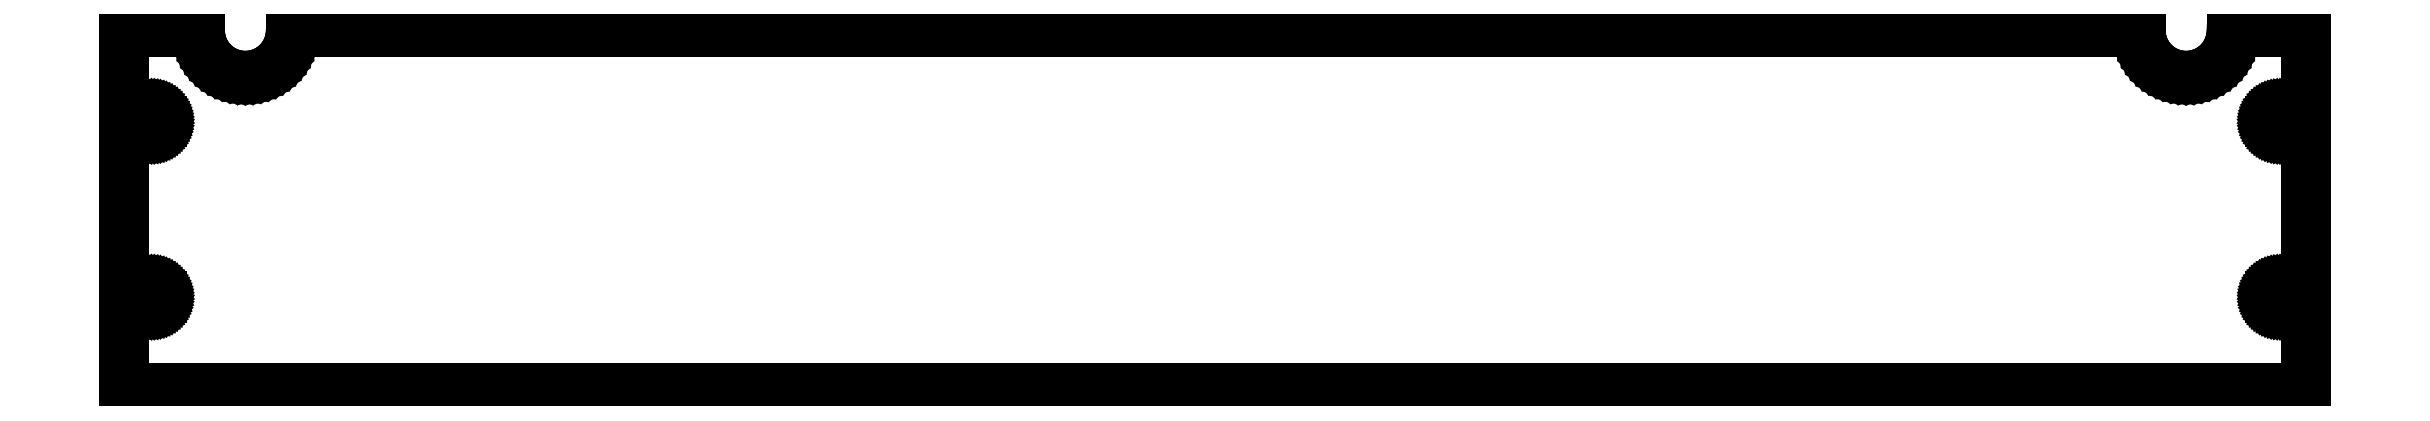
<metadata>
{"format":"dxf","ext":"dxf","renderer":"ezdxf+matplotlib","layout":"modelspace","background":"white","min_lineweight":24,"dpi":150}
</metadata>
<code>
0
SECTION
2
ENTITIES
0
LINE
8
0
10
359.8
20
58.75
11
347.5
21
58.75
0
LINE
8
0
10
347.5
20
58.75
11
347.5
21
58.22
0
LINE
8
0
10
347.5
20
58.22
11
347.3
21
57.44
0
LINE
8
0
10
347.3
20
57.44
11
347.1
21
56.68
0
LINE
8
0
10
347.1
20
56.68
11
346.9
21
55.95
0
LINE
8
0
10
346.9
20
55.95
11
346.5
21
55.25
0
LINE
8
0
10
346.5
20
55.25
11
346.1
21
54.59
0
LINE
8
0
10
346.1
20
54.59
11
345.6
21
53.98
0
LINE
8
0
10
345.6
20
53.98
11
345
21
53.43
0
LINE
8
0
10
345
20
53.43
11
344.4
21
52.93
0
LINE
8
0
10
344.4
20
52.93
11
343.8
21
52.5
0
LINE
8
0
10
343.8
20
52.5
11
343.1
21
52.15
0
LINE
8
0
10
343.1
20
52.15
11
342.3
21
51.87
0
LINE
8
0
10
342.3
20
51.87
11
341.6
21
51.66
0
LINE
8
0
10
341.6
20
51.66
11
340.8
21
51.54
0
LINE
8
0
10
340.8
20
51.54
11
340
21
51.5
0
LINE
8
0
10
340
20
51.5
11
339.2
21
51.54
0
LINE
8
0
10
339.2
20
51.54
11
338.4
21
51.66
0
LINE
8
0
10
338.4
20
51.66
11
337.7
21
51.87
0
LINE
8
0
10
337.7
20
51.87
11
336.9
21
52.15
0
LINE
8
0
10
336.9
20
52.15
11
336.2
21
52.5
0
LINE
8
0
10
336.2
20
52.5
11
335.6
21
52.93
0
LINE
8
0
10
335.6
20
52.93
11
335
21
53.43
0
LINE
8
0
10
335
20
53.43
11
334.4
21
53.98
0
LINE
8
0
10
334.4
20
53.98
11
333.9
21
54.59
0
LINE
8
0
10
333.9
20
54.59
11
333.5
21
55.25
0
LINE
8
0
10
333.5
20
55.25
11
333.1
21
55.95
0
LINE
8
0
10
333.1
20
55.95
11
332.9
21
56.68
0
LINE
8
0
10
332.9
20
56.68
11
332.7
21
57.44
0
LINE
8
0
10
332.7
20
57.44
11
332.5
21
58.22
0
LINE
8
0
10
332.5
20
58.22
11
332.5
21
58.75
0
LINE
8
0
10
332.5
20
58.75
11
27.49
21
58.75
0
LINE
8
0
10
27.49
20
58.75
11
27.46
21
58.22
0
LINE
8
0
10
27.46
20
58.22
11
27.34
21
57.44
0
LINE
8
0
10
27.34
20
57.44
11
27.13
21
56.68
0
LINE
8
0
10
27.13
20
56.68
11
26.85
21
55.95
0
LINE
8
0
10
26.85
20
55.95
11
26.5
21
55.25
0
LINE
8
0
10
26.5
20
55.25
11
26.07
21
54.59
0
LINE
8
0
10
26.07
20
54.59
11
25.57
21
53.98
0
LINE
8
0
10
25.57
20
53.98
11
25.02
21
53.43
0
LINE
8
0
10
25.02
20
53.43
11
24.41
21
52.93
0
LINE
8
0
10
24.41
20
52.93
11
23.75
21
52.5
0
LINE
8
0
10
23.75
20
52.5
11
23.05
21
52.15
0
LINE
8
0
10
23.05
20
52.15
11
22.32
21
51.87
0
LINE
8
0
10
22.32
20
51.87
11
21.56
21
51.66
0
LINE
8
0
10
21.56
20
51.66
11
20.78
21
51.54
0
LINE
8
0
10
20.78
20
51.54
11
20
21
51.5
0
LINE
8
0
10
20
20
51.5
11
19.22
21
51.54
0
LINE
8
0
10
19.22
20
51.54
11
18.44
21
51.66
0
LINE
8
0
10
18.44
20
51.66
11
17.68
21
51.87
0
LINE
8
0
10
17.68
20
51.87
11
16.95
21
52.15
0
LINE
8
0
10
16.95
20
52.15
11
16.25
21
52.5
0
LINE
8
0
10
16.25
20
52.5
11
15.59
21
52.93
0
LINE
8
0
10
15.59
20
52.93
11
14.98
21
53.43
0
LINE
8
0
10
14.98
20
53.43
11
14.43
21
53.98
0
LINE
8
0
10
14.43
20
53.98
11
13.93
21
54.59
0
LINE
8
0
10
13.93
20
54.59
11
13.5
21
55.25
0
LINE
8
0
10
13.5
20
55.25
11
13.15
21
55.95
0
LINE
8
0
10
13.15
20
55.95
11
12.87
21
56.68
0
LINE
8
0
10
12.87
20
56.68
11
12.66
21
57.44
0
LINE
8
0
10
12.66
20
57.44
11
12.54
21
58.22
0
LINE
8
0
10
12.54
20
58.22
11
12.51
21
58.75
0
LINE
8
0
10
12.51
20
58.75
11
0
21
58.75
0
LINE
8
0
10
0
20
58.75
11
0
21
0
0
LINE
8
0
10
0
20
0
11
359.8
21
0
0
LINE
8
0
10
359.8
20
0
11
359.8
21
58.75
0
LINE
8
0
10
355.2
20
42.33
11
355
21
42.39
0
LINE
8
0
10
355
20
42.39
11
354.7
21
42.49
0
LINE
8
0
10
354.7
20
42.49
11
354.5
21
42.62
0
LINE
8
0
10
354.5
20
42.62
11
354.3
21
42.78
0
LINE
8
0
10
354.3
20
42.78
11
354.2
21
42.96
0
LINE
8
0
10
354.2
20
42.96
11
354
21
43.17
0
LINE
8
0
10
354
20
43.17
11
353.9
21
43.39
0
LINE
8
0
10
353.9
20
43.39
11
353.8
21
43.63
0
LINE
8
0
10
353.8
20
43.63
11
353.8
21
43.88
0
LINE
8
0
10
353.8
20
43.88
11
353.8
21
44.12
0
LINE
8
0
10
353.8
20
44.12
11
353.8
21
44.37
0
LINE
8
0
10
353.8
20
44.37
11
353.9
21
44.61
0
LINE
8
0
10
353.9
20
44.61
11
354
21
44.83
0
LINE
8
0
10
354
20
44.83
11
354.2
21
45.04
0
LINE
8
0
10
354.2
20
45.04
11
354.3
21
45.22
0
LINE
8
0
10
354.3
20
45.22
11
354.5
21
45.38
0
LINE
8
0
10
354.5
20
45.38
11
354.7
21
45.51
0
LINE
8
0
10
354.7
20
45.51
11
355
21
45.61
0
LINE
8
0
10
355
20
45.61
11
355.2
21
45.67
0
LINE
8
0
10
355.2
20
45.67
11
355.4
21
45.7
0
LINE
8
0
10
355.4
20
45.7
11
355.7
21
45.69
0
LINE
8
0
10
355.7
20
45.69
11
355.9
21
45.64
0
LINE
8
0
10
355.9
20
45.64
11
356.2
21
45.56
0
LINE
8
0
10
356.2
20
45.56
11
356.4
21
45.45
0
LINE
8
0
10
356.4
20
45.45
11
356.6
21
45.31
0
LINE
8
0
10
356.6
20
45.31
11
356.8
21
45.13
0
LINE
8
0
10
356.8
20
45.13
11
356.9
21
44.94
0
LINE
8
0
10
356.9
20
44.94
11
357
21
44.72
0
LINE
8
0
10
357
20
44.72
11
357.1
21
44.49
0
LINE
8
0
10
357.1
20
44.49
11
357.2
21
44.25
0
LINE
8
0
10
357.2
20
44.25
11
357.2
21
44
0
LINE
8
0
10
357.2
20
44
11
357.2
21
43.75
0
LINE
8
0
10
357.2
20
43.75
11
357.1
21
43.51
0
LINE
8
0
10
357.1
20
43.51
11
357
21
43.28
0
LINE
8
0
10
357
20
43.28
11
356.9
21
43.06
0
LINE
8
0
10
356.9
20
43.06
11
356.8
21
42.87
0
LINE
8
0
10
356.8
20
42.87
11
356.6
21
42.69
0
LINE
8
0
10
356.6
20
42.69
11
356.4
21
42.55
0
LINE
8
0
10
356.4
20
42.55
11
356.2
21
42.44
0
LINE
8
0
10
356.2
20
42.44
11
355.9
21
42.36
0
LINE
8
0
10
355.9
20
42.36
11
355.7
21
42.31
0
LINE
8
0
10
355.7
20
42.31
11
355.4
21
42.3
0
LINE
8
0
10
355.4
20
42.3
11
355.2
21
42.33
0
LINE
8
0
10
4.314
20
42.31
11
4.07
21
42.36
0
LINE
8
0
10
4.07
20
42.36
11
3.835
21
42.44
0
LINE
8
0
10
3.835
20
42.44
11
3.614
21
42.55
0
LINE
8
0
10
3.614
20
42.55
11
3.413
21
42.69
0
LINE
8
0
10
3.413
20
42.69
11
3.234
21
42.87
0
LINE
8
0
10
3.234
20
42.87
11
3.082
21
43.06
0
LINE
8
0
10
3.082
20
43.06
11
2.961
21
43.28
0
LINE
8
0
10
2.961
20
43.28
11
2.872
21
43.51
0
LINE
8
0
10
2.872
20
43.51
11
2.818
21
43.75
0
LINE
8
0
10
2.818
20
43.75
11
2.8
21
44
0
LINE
8
0
10
2.8
20
44
11
2.818
21
44.25
0
LINE
8
0
10
2.818
20
44.25
11
2.872
21
44.49
0
LINE
8
0
10
2.872
20
44.49
11
2.961
21
44.72
0
LINE
8
0
10
2.961
20
44.72
11
3.082
21
44.94
0
LINE
8
0
10
3.082
20
44.94
11
3.234
21
45.13
0
LINE
8
0
10
3.234
20
45.13
11
3.413
21
45.31
0
LINE
8
0
10
3.413
20
45.31
11
3.614
21
45.45
0
LINE
8
0
10
3.614
20
45.45
11
3.835
21
45.56
0
LINE
8
0
10
3.835
20
45.56
11
4.07
21
45.64
0
LINE
8
0
10
4.07
20
45.64
11
4.314
21
45.69
0
LINE
8
0
10
4.314
20
45.69
11
4.562
21
45.7
0
LINE
8
0
10
4.562
20
45.7
11
4.809
21
45.67
0
LINE
8
0
10
4.809
20
45.67
11
5.049
21
45.61
0
LINE
8
0
10
5.049
20
45.61
11
5.277
21
45.51
0
LINE
8
0
10
5.277
20
45.51
11
5.489
21
45.38
0
LINE
8
0
10
5.489
20
45.38
11
5.68
21
45.22
0
LINE
8
0
10
5.68
20
45.22
11
5.846
21
45.04
0
LINE
8
0
10
5.846
20
45.04
11
5.982
21
44.83
0
LINE
8
0
10
5.982
20
44.83
11
6.088
21
44.61
0
LINE
8
0
10
6.088
20
44.61
11
6.159
21
44.37
0
LINE
8
0
10
6.159
20
44.37
11
6.195
21
44.12
0
LINE
8
0
10
6.195
20
44.12
11
6.195
21
43.88
0
LINE
8
0
10
6.195
20
43.88
11
6.159
21
43.63
0
LINE
8
0
10
6.159
20
43.63
11
6.088
21
43.39
0
LINE
8
0
10
6.088
20
43.39
11
5.982
21
43.17
0
LINE
8
0
10
5.982
20
43.17
11
5.846
21
42.96
0
LINE
8
0
10
5.846
20
42.96
11
5.68
21
42.78
0
LINE
8
0
10
5.68
20
42.78
11
5.489
21
42.62
0
LINE
8
0
10
5.489
20
42.62
11
5.277
21
42.49
0
LINE
8
0
10
5.277
20
42.49
11
5.049
21
42.39
0
LINE
8
0
10
5.049
20
42.39
11
4.809
21
42.33
0
LINE
8
0
10
4.809
20
42.33
11
4.562
21
42.3
0
LINE
8
0
10
4.562
20
42.3
11
4.314
21
42.31
0
LINE
8
0
10
4.314
20
13.31
11
4.07
21
13.36
0
LINE
8
0
10
4.07
20
13.36
11
3.835
21
13.44
0
LINE
8
0
10
3.835
20
13.44
11
3.614
21
13.55
0
LINE
8
0
10
3.614
20
13.55
11
3.413
21
13.69
0
LINE
8
0
10
3.413
20
13.69
11
3.234
21
13.87
0
LINE
8
0
10
3.234
20
13.87
11
3.082
21
14.06
0
LINE
8
0
10
3.082
20
14.06
11
2.961
21
14.28
0
LINE
8
0
10
2.961
20
14.28
11
2.872
21
14.51
0
LINE
8
0
10
2.872
20
14.51
11
2.818
21
14.75
0
LINE
8
0
10
2.818
20
14.75
11
2.8
21
15
0
LINE
8
0
10
2.8
20
15
11
2.818
21
15.25
0
LINE
8
0
10
2.818
20
15.25
11
2.872
21
15.49
0
LINE
8
0
10
2.872
20
15.49
11
2.961
21
15.72
0
LINE
8
0
10
2.961
20
15.72
11
3.082
21
15.94
0
LINE
8
0
10
3.082
20
15.94
11
3.234
21
16.13
0
LINE
8
0
10
3.234
20
16.13
11
3.413
21
16.31
0
LINE
8
0
10
3.413
20
16.31
11
3.614
21
16.45
0
LINE
8
0
10
3.614
20
16.45
11
3.835
21
16.56
0
LINE
8
0
10
3.835
20
16.56
11
4.07
21
16.64
0
LINE
8
0
10
4.07
20
16.64
11
4.314
21
16.69
0
LINE
8
0
10
4.314
20
16.69
11
4.562
21
16.7
0
LINE
8
0
10
4.562
20
16.7
11
4.809
21
16.67
0
LINE
8
0
10
4.809
20
16.67
11
5.049
21
16.61
0
LINE
8
0
10
5.049
20
16.61
11
5.277
21
16.51
0
LINE
8
0
10
5.277
20
16.51
11
5.489
21
16.38
0
LINE
8
0
10
5.489
20
16.38
11
5.68
21
16.22
0
LINE
8
0
10
5.68
20
16.22
11
5.846
21
16.04
0
LINE
8
0
10
5.846
20
16.04
11
5.982
21
15.83
0
LINE
8
0
10
5.982
20
15.83
11
6.088
21
15.61
0
LINE
8
0
10
6.088
20
15.61
11
6.159
21
15.37
0
LINE
8
0
10
6.159
20
15.37
11
6.195
21
15.12
0
LINE
8
0
10
6.195
20
15.12
11
6.195
21
14.88
0
LINE
8
0
10
6.195
20
14.88
11
6.159
21
14.63
0
LINE
8
0
10
6.159
20
14.63
11
6.088
21
14.39
0
LINE
8
0
10
6.088
20
14.39
11
5.982
21
14.17
0
LINE
8
0
10
5.982
20
14.17
11
5.846
21
13.96
0
LINE
8
0
10
5.846
20
13.96
11
5.68
21
13.78
0
LINE
8
0
10
5.68
20
13.78
11
5.489
21
13.62
0
LINE
8
0
10
5.489
20
13.62
11
5.277
21
13.49
0
LINE
8
0
10
5.277
20
13.49
11
5.049
21
13.39
0
LINE
8
0
10
5.049
20
13.39
11
4.809
21
13.33
0
LINE
8
0
10
4.809
20
13.33
11
4.562
21
13.3
0
LINE
8
0
10
4.562
20
13.3
11
4.314
21
13.31
0
LINE
8
0
10
355.2
20
13.33
11
355
21
13.39
0
LINE
8
0
10
355
20
13.39
11
354.7
21
13.49
0
LINE
8
0
10
354.7
20
13.49
11
354.5
21
13.62
0
LINE
8
0
10
354.5
20
13.62
11
354.3
21
13.78
0
LINE
8
0
10
354.3
20
13.78
11
354.2
21
13.96
0
LINE
8
0
10
354.2
20
13.96
11
354
21
14.17
0
LINE
8
0
10
354
20
14.17
11
353.9
21
14.39
0
LINE
8
0
10
353.9
20
14.39
11
353.8
21
14.63
0
LINE
8
0
10
353.8
20
14.63
11
353.8
21
14.88
0
LINE
8
0
10
353.8
20
14.88
11
353.8
21
15.12
0
LINE
8
0
10
353.8
20
15.12
11
353.8
21
15.37
0
LINE
8
0
10
353.8
20
15.37
11
353.9
21
15.61
0
LINE
8
0
10
353.9
20
15.61
11
354
21
15.83
0
LINE
8
0
10
354
20
15.83
11
354.2
21
16.04
0
LINE
8
0
10
354.2
20
16.04
11
354.3
21
16.22
0
LINE
8
0
10
354.3
20
16.22
11
354.5
21
16.38
0
LINE
8
0
10
354.5
20
16.38
11
354.7
21
16.51
0
LINE
8
0
10
354.7
20
16.51
11
355
21
16.61
0
LINE
8
0
10
355
20
16.61
11
355.2
21
16.67
0
LINE
8
0
10
355.2
20
16.67
11
355.4
21
16.7
0
LINE
8
0
10
355.4
20
16.7
11
355.7
21
16.69
0
LINE
8
0
10
355.7
20
16.69
11
355.9
21
16.64
0
LINE
8
0
10
355.9
20
16.64
11
356.2
21
16.56
0
LINE
8
0
10
356.2
20
16.56
11
356.4
21
16.45
0
LINE
8
0
10
356.4
20
16.45
11
356.6
21
16.31
0
LINE
8
0
10
356.6
20
16.31
11
356.8
21
16.13
0
LINE
8
0
10
356.8
20
16.13
11
356.9
21
15.94
0
LINE
8
0
10
356.9
20
15.94
11
357
21
15.72
0
LINE
8
0
10
357
20
15.72
11
357.1
21
15.49
0
LINE
8
0
10
357.1
20
15.49
11
357.2
21
15.25
0
LINE
8
0
10
357.2
20
15.25
11
357.2
21
15
0
LINE
8
0
10
357.2
20
15
11
357.2
21
14.75
0
LINE
8
0
10
357.2
20
14.75
11
357.1
21
14.51
0
LINE
8
0
10
357.1
20
14.51
11
357
21
14.28
0
LINE
8
0
10
357
20
14.28
11
356.9
21
14.06
0
LINE
8
0
10
356.9
20
14.06
11
356.8
21
13.87
0
LINE
8
0
10
356.8
20
13.87
11
356.6
21
13.69
0
LINE
8
0
10
356.6
20
13.69
11
356.4
21
13.55
0
LINE
8
0
10
356.4
20
13.55
11
356.2
21
13.44
0
LINE
8
0
10
356.2
20
13.44
11
355.9
21
13.36
0
LINE
8
0
10
355.9
20
13.36
11
355.7
21
13.31
0
LINE
8
0
10
355.7
20
13.31
11
355.4
21
13.3
0
LINE
8
0
10
355.4
20
13.3
11
355.2
21
13.33
0
ENDSEC
0
EOF

</code>
